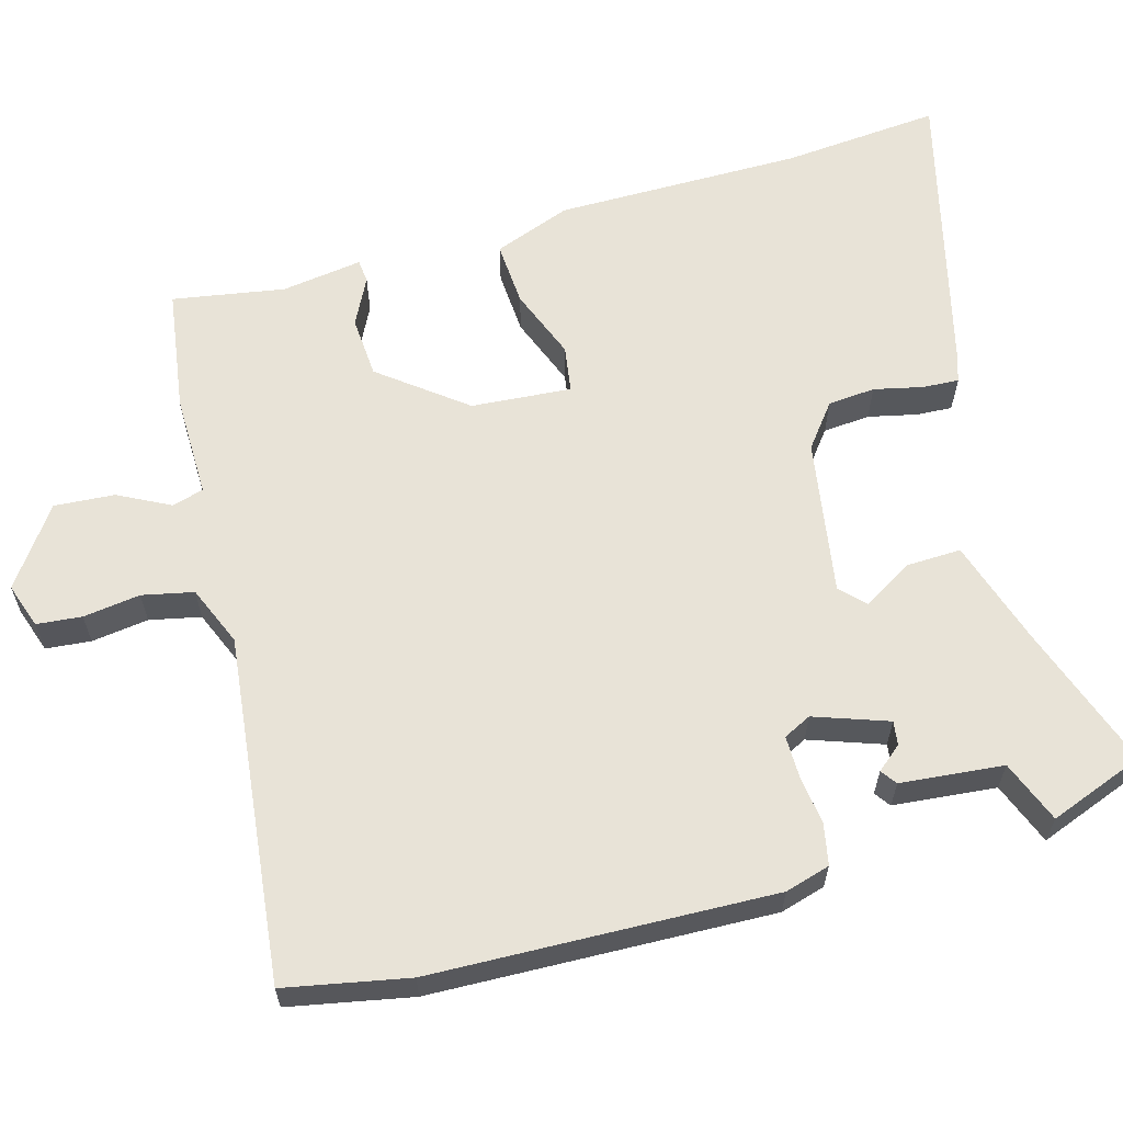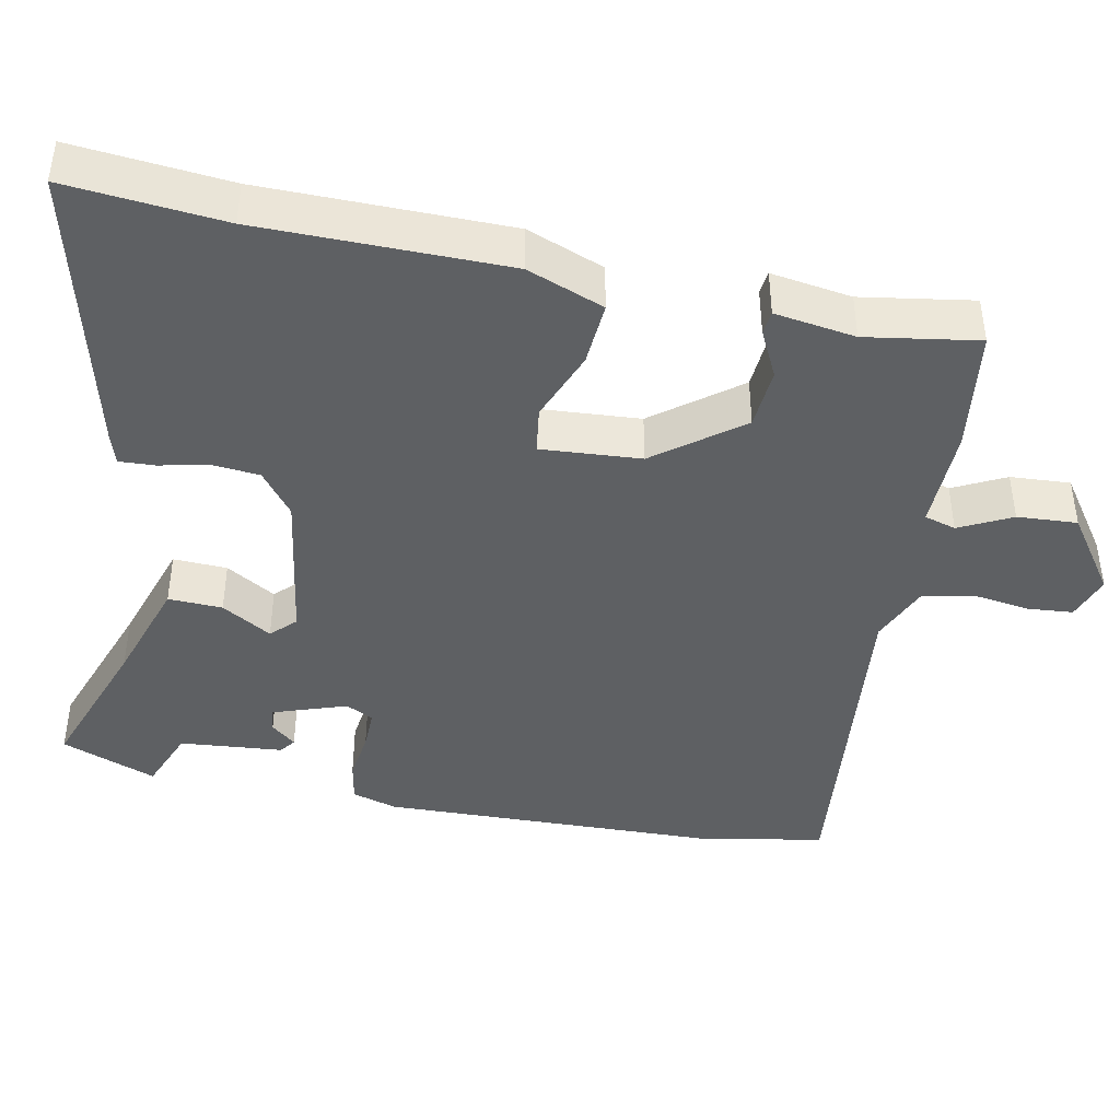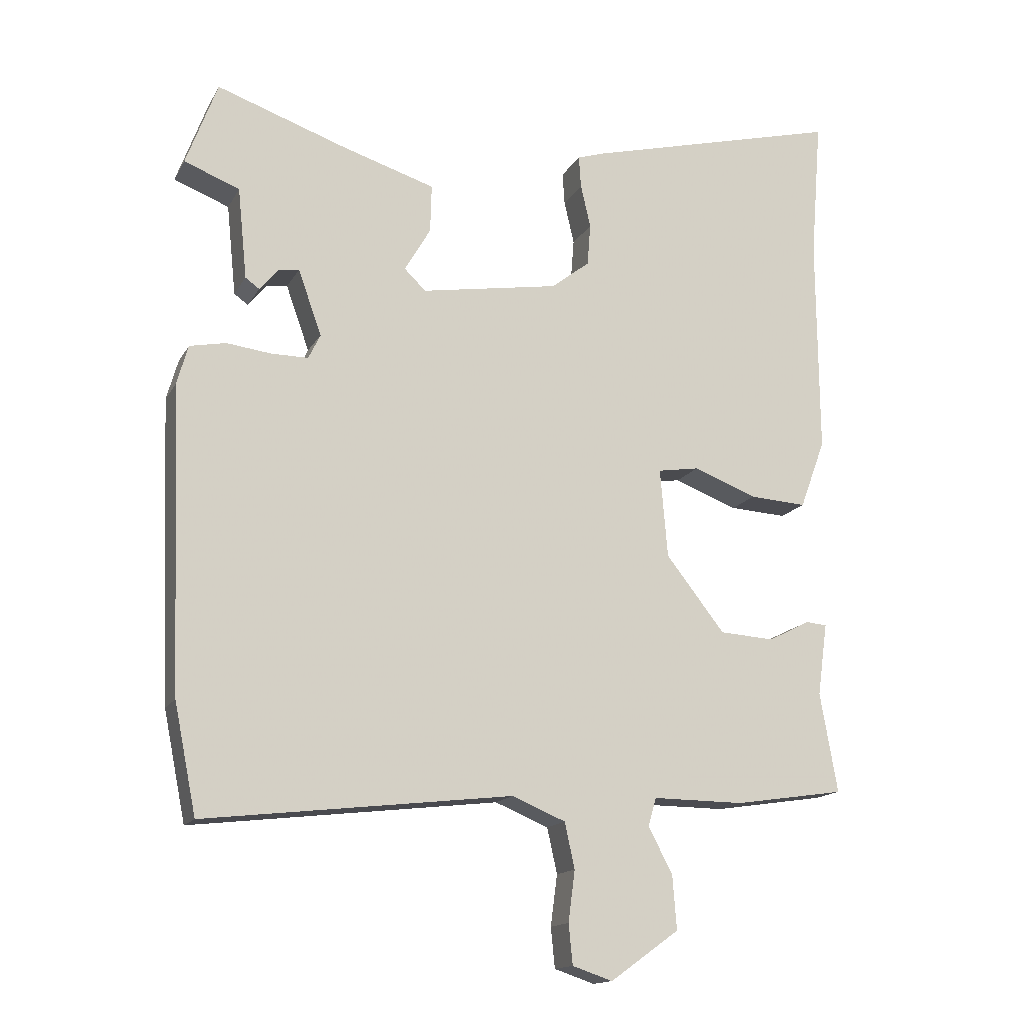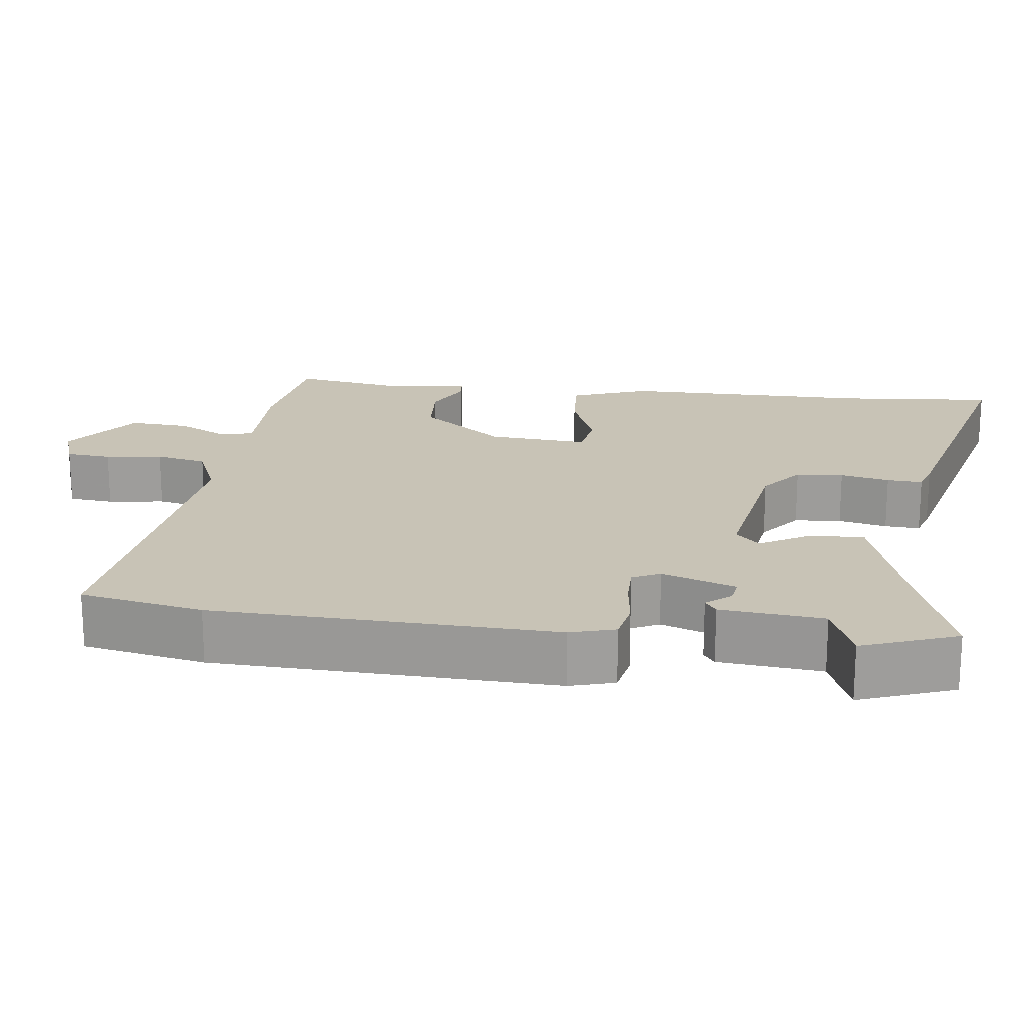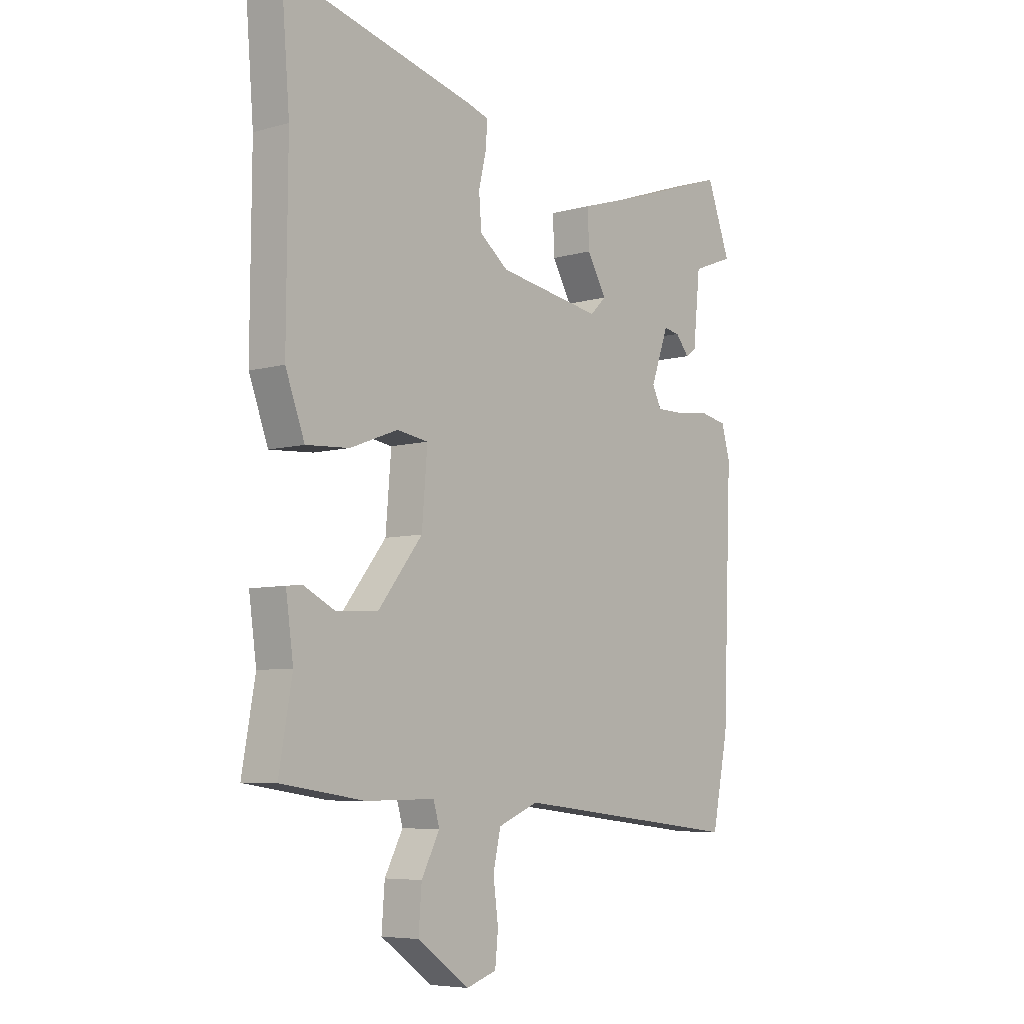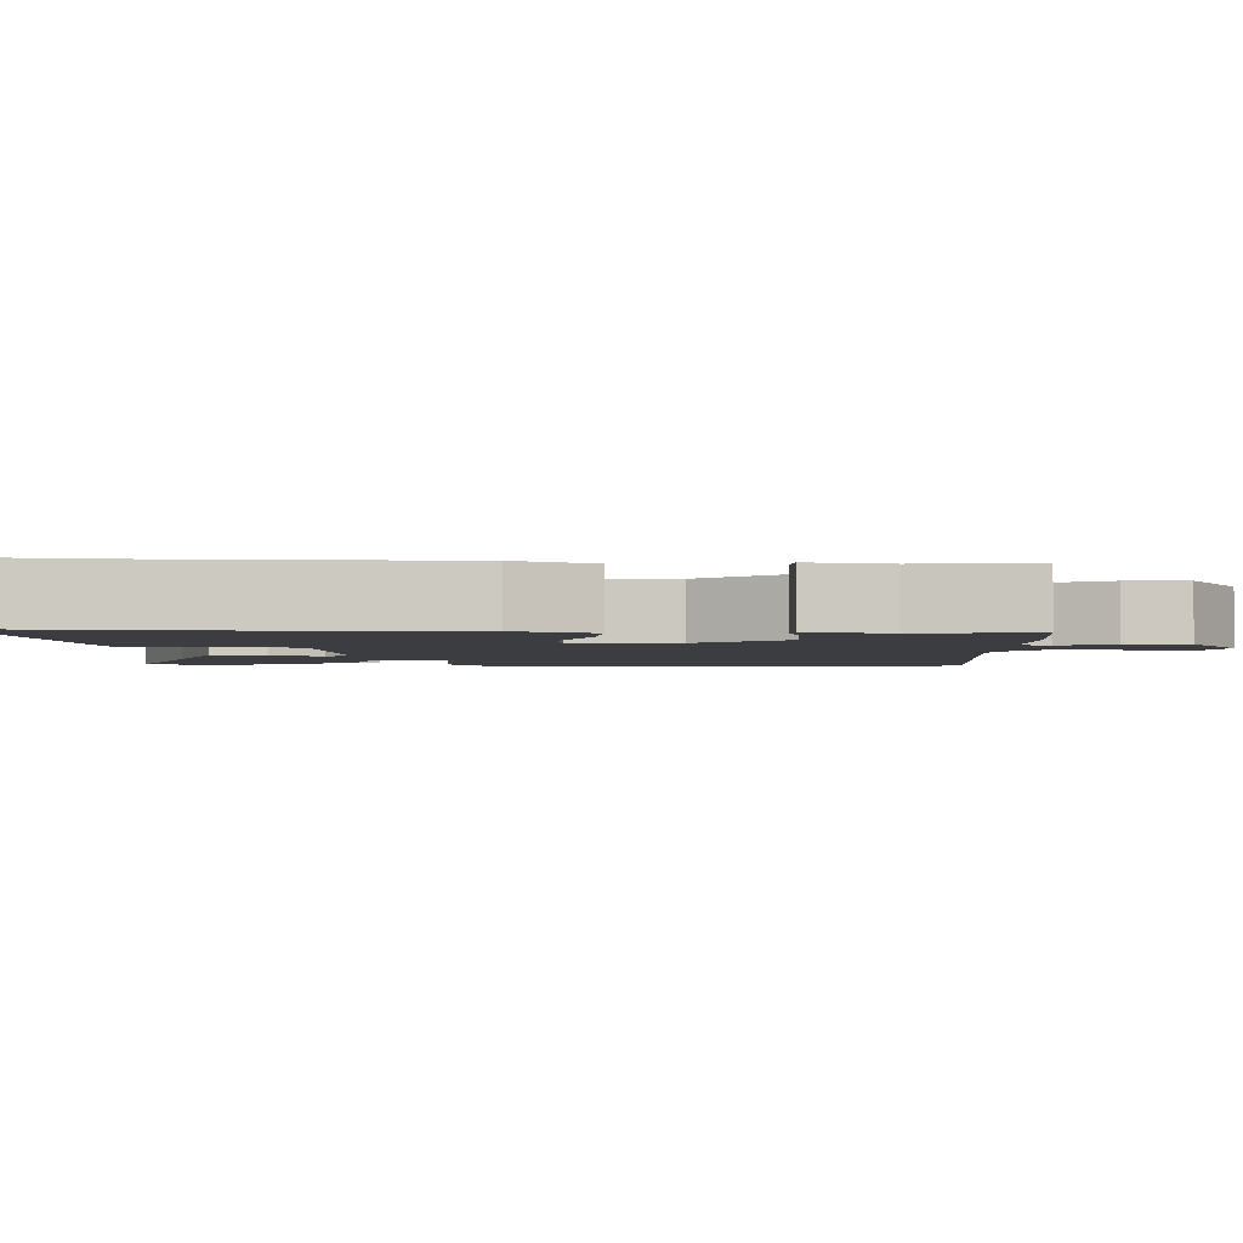
<metadata>
{"format":"obj","ext":"obj","renderer":"f3d","projection":"perspective","resolution":1024,"background":"white","views":[{"elev":61.9,"azim":-106.0,"up":"+Y"},{"elev":-42.4,"azim":77.9,"up":"+Y"},{"elev":-15.3,"azim":-20.2,"up":"+Z"},{"elev":19.4,"azim":-83.1,"up":"+Y"},{"elev":-6.4,"azim":130.0,"up":"+Z"},{"elev":-2.8,"azim":86.4,"up":"+Y"}]}
</metadata>
<code>
v -0.539 0.07 0.395
v -0.492 0.07 0.522
v -0.3 0.07 0.456
v -0.158 0.07 0.412
v -0.16 0.07 0.34
v -0.199 0.07 0.273
v -0.167 0.07 0.242
v 0.04 0.07 0.277
v 0.097 0.07 0.322
v 0.102 0.07 0.385
v 0.087 0.07 0.45
v 0.084 0.07 0.498
v 0.124 0.07 0.511
v 0.509 0.07 0.61
v 0.492 0.07 0.4
v 0.494 0.07 0.071
v 0.456 0.07 -0.032
v 0.37 0.07 -0.027
v 0.275 0.07 0.009
v 0.213 0.07 -0.001
v 0.224 0.07 -0.134
v 0.312 0.07 -0.246
v 0.394 0.07 -0.251
v 0.457 0.07 -0.219
v 0.488 0.07 -0.222
v 0.473 0.07 -0.33
v 0.499 0.07 -0.479
v 0.334 0.07 -0.504
v 0.197 0.07 -0.503
v 0.185 0.07 -0.545
v 0.221 0.07 -0.614
v 0.227 0.07 -0.694
v 0.124 0.07 -0.768
v 0.064 0.07 -0.748
v 0.058 0.07 -0.688
v 0.068 0.07 -0.612
v 0.053 0.07 -0.544
v -0.027 0.07 -0.511
v -0.487 0.07 -0.565
v -0.52 0.07 -0.402
v -0.538 0.07 0.051
v -0.521 0.07 0.111
v -0.467 0.07 0.122
v -0.4 0.07 0.114
v -0.345 0.07 0.114
v -0.327 0.07 0.151
v -0.362 0.07 0.249
v -0.394 0.07 0.244
v -0.421 0.07 0.211
v -0.442 0.07 0.226
v -0.456 0.07 0.363
v -0.539 0 0.395
v -0.492 0 0.522
v -0.3 0 0.456
v -0.158 0 0.412
v -0.16 0 0.34
v -0.199 0 0.273
v -0.167 0 0.242
v 0.04 0 0.277
v 0.097 0 0.322
v 0.102 0 0.385
v 0.087 0 0.45
v 0.084 0 0.498
v 0.124 0 0.511
v 0.509 0 0.61
v 0.492 0 0.4
v 0.494 0 0.071
v 0.456 0 -0.032
v 0.37 0 -0.027
v 0.275 0 0.009
v 0.213 0 -0.001
v 0.224 0 -0.134
v 0.312 0 -0.246
v 0.394 0 -0.251
v 0.457 0 -0.219
v 0.488 0 -0.222
v 0.473 0 -0.33
v 0.499 0 -0.479
v 0.334 0 -0.504
v 0.197 0 -0.503
v 0.185 0 -0.545
v 0.221 0 -0.614
v 0.227 0 -0.694
v 0.124 0 -0.768
v 0.064 0 -0.748
v 0.058 0 -0.688
v 0.068 0 -0.612
v 0.053 0 -0.544
v -0.027 0 -0.511
v -0.487 0 -0.565
v -0.52 0 -0.402
v -0.538 0 0.051
v -0.521 0 0.111
v -0.467 0 0.122
v -0.4 0 0.114
v -0.345 0 0.114
v -0.327 0 0.151
v -0.362 0 0.249
v -0.394 0 0.244
v -0.421 0 0.211
v -0.442 0 0.226
v -0.456 0 0.363
f 48 49 50 51
f 47 48 51
f 41 42 43 44
f 41 44 45
f 38 39 40 41
f 37 38 41 45
f 33 34 35 36
f 33 36 37
f 30 31 32 33
f 30 33 37
f 29 30 37 45
f 26 27 28 29
f 23 24 25 26
f 22 23 26 29
f 21 22 29 45
f 16 17 18 19
f 15 16 19 20
f 14 15 20
f 13 14 20
f 10 11 12 13
f 9 10 13 20
f 8 9 20 21
f 3 4 5 6
f 1 2 3 6
f 51 1 6
f 47 51 6 7
f 8 21 45 46
f 7 8 46
f 7 46 47
f 102 101 100 99
f 102 99 98
f 95 94 93 92
f 96 95 92
f 92 91 90 89
f 96 92 89 88
f 87 86 85 84
f 88 87 84
f 84 83 82 81
f 88 84 81
f 96 88 81 80
f 80 79 78 77
f 77 76 75 74
f 80 77 74 73
f 96 80 73 72
f 70 69 68 67
f 71 70 67 66
f 71 66 65
f 71 65 64
f 64 63 62 61
f 71 64 61 60
f 72 71 60 59
f 57 56 55 54
f 57 54 53 52
f 57 52 102
f 58 57 102 98
f 97 96 72 59
f 97 59 58
f 98 97 58
f 1 52 53 2
f 2 53 54 3
f 3 54 55 4
f 4 55 56 5
f 5 56 57 6
f 6 57 58 7
f 7 58 59 8
f 8 59 60 9
f 9 60 61 10
f 10 61 62 11
f 11 62 63 12
f 12 63 64 13
f 13 64 65 14
f 14 65 66 15
f 15 66 67 16
f 16 67 68 17
f 17 68 69 18
f 18 69 70 19
f 19 70 71 20
f 20 71 72 21
f 21 72 73 22
f 22 73 74 23
f 23 74 75 24
f 24 75 76 25
f 25 76 77 26
f 26 77 78 27
f 27 78 79 28
f 28 79 80 29
f 29 80 81 30
f 30 81 82 31
f 31 82 83 32
f 32 83 84 33
f 33 84 85 34
f 34 85 86 35
f 35 86 87 36
f 36 87 88 37
f 37 88 89 38
f 38 89 90 39
f 39 90 91 40
f 40 91 92 41
f 41 92 93 42
f 42 93 94 43
f 43 94 95 44
f 44 95 96 45
f 45 96 97 46
f 46 97 98 47
f 47 98 99 48
f 48 99 100 49
f 49 100 101 50
f 50 101 102 51
f 51 102 52 1

</code>
